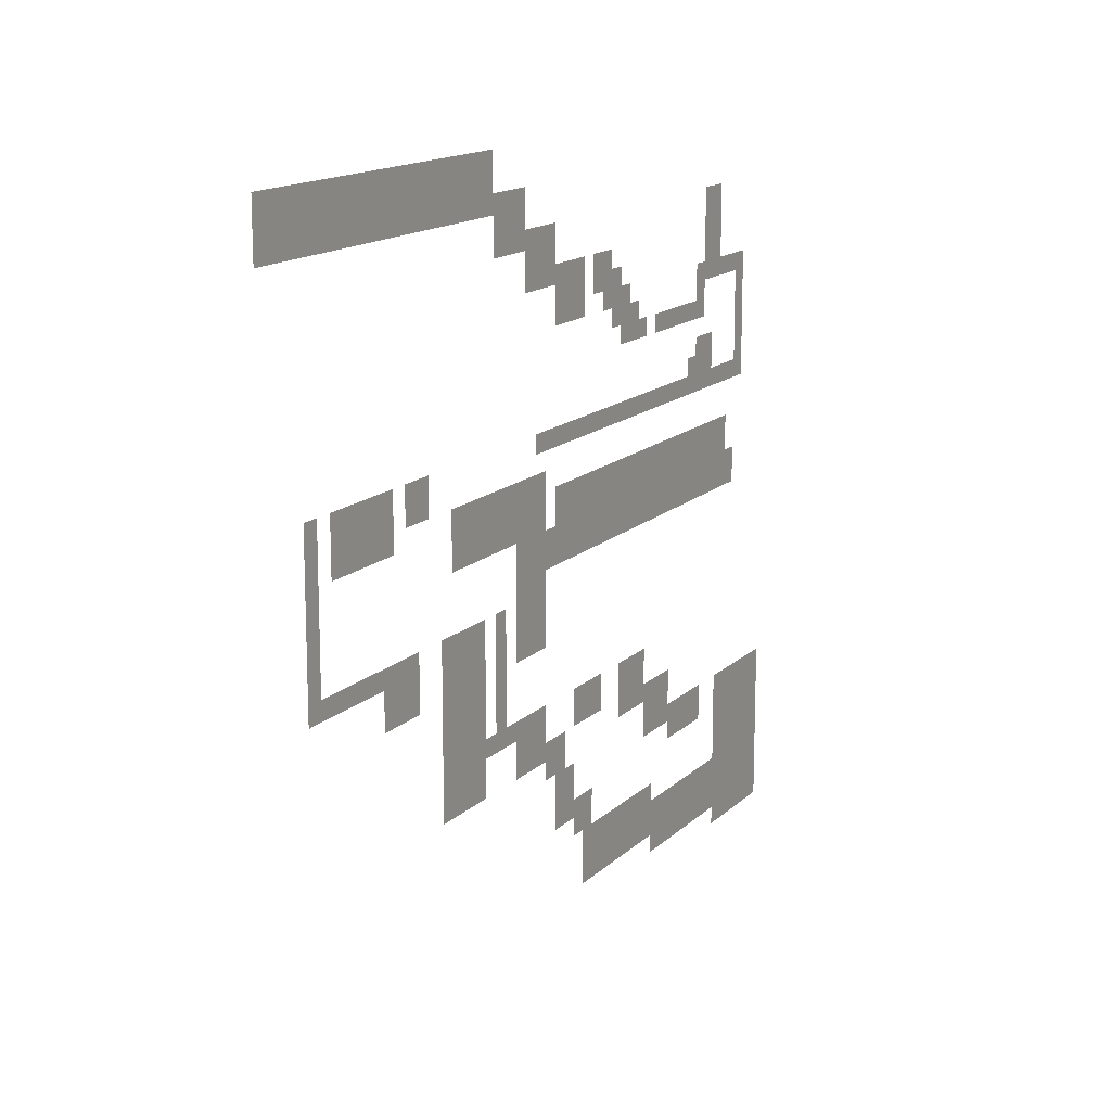
<metadata>
{"format":"obj","ext":"obj","renderer":"f3d","projection":"perspective","resolution":1024,"background":"white","views":[{"elev":14.8,"azim":-61.6,"up":"+Y"}]}
</metadata>
<code>
v -19 -216 0
v -20 -216 0
v -20 -215 0
v -19 -215 0
v -21 -216 0
v -21 -215 0
v -6 -217 0
v -7 -217 0
v -7 -216 0
v -6 -216 0
v -8 -217 0
v -8 -216 0
v -18 -217 0
v -19 -217 0
v -18 -216 0
v -20 -217 0
v -21 -217 0
v -3 -218 0
v -4 -218 0
v -4 -217 0
v -3 -217 0
v -5 -218 0
v -5 -217 0
v -6 -218 0
v -7 -218 0
v -8 -218 0
v -9 -218 0
v -9 -217 0
v -17 -218 0
v -18 -218 0
v -17 -217 0
v -19 -218 0
v -20 -218 0
v -3 -219 0
v -4 -219 0
v -8 -219 0
v -9 -219 0
v -16 -219 0
v -17 -219 0
v -16 -218 0
v -18 -219 0
v -19 -219 0
v -3 -220 0
v -4 -220 0
v -8 -220 0
v -9 -220 0
v -10 -220 0
v -10 -219 0
v -11 -220 0
v -11 -219 0
v -12 -220 0
v -12 -219 0
v -13 -220 0
v -13 -219 0
v -14 -220 0
v -14 -219 0
v -16 -220 0
v -17 -220 0
v -18 -220 0
v -3 -221 0
v -4 -221 0
v -3 -222 0
v -4 -222 0
v -3 -223 0
v -4 -223 0
v -3 -224 0
v -4 -224 0
v -5 -224 0
v -5 -223 0
v -6 -224 0
v -6 -223 0
v -7 -224 0
v -7 -223 0
v -8 -224 0
v -8 -223 0
v -9 -224 0
v -9 -223 0
v -10 -224 0
v -10 -223 0
v -11 -224 0
v -11 -223 0
v -12 -224 0
v -12 -223 0
v -13 -224 0
v -13 -223 0
v -14 -224 0
v -14 -223 0
v -15 -224 0
v -15 -223 0
v -16 -224 0
v -16 -223 0
v -17 -224 0
v -17 -223 0
v -18 -224 0
v -18 -223 0
v -19 -224 0
v -19 -223 0
v -20 -224 0
v -20 -223 0
v -21 -224 0
v -21 -223 0
v -22 -224 0
v -22 -223 0
v -23 -224 0
v -23 -223 0
v -24 -224 0
v -24 -223 0
v -25 -224 0
v -25 -223 0
v -26 -224 0
v -26 -223 0
v -46 -224 0
v -47 -224 0
v -47 -223 0
v -46 -223 0
v -46 -225 0
v -47 -225 0
v -46 -226 0
v -47 -226 0
v -46 -227 0
v -47 -227 0
v -46 -228 0
v -47 -228 0
v -46 -229 0
v -47 -229 0
v -46 -230 0
v -47 -230 0
v -46 -231 0
v -47 -231 0
v -30 -232 0
v -31 -232 0
v -31 -231 0
v -30 -231 0
v -42 -232 0
v -43 -232 0
v -43 -231 0
v -42 -231 0
v -44 -232 0
v -44 -231 0
v -45 -232 0
v -45 -231 0
v -46 -232 0
v -47 -232 0
v -30 -233 0
v -31 -233 0
v -30 -234 0
v -31 -234 0
v -30 -235 0
v -31 -235 0
v -30 -236 0
v -31 -236 0
v -30 -237 0
v -31 -237 0
v -30 -238 0
v -31 -238 0
v -31 -210 0
v -32 -210 0
v -32 -209 0
v -31 -209 0
v -33 -210 0
v -33 -209 0
v -34 -210 0
v -34 -209 0
v -35 -210 0
v -35 -209 0
v -36 -210 0
v -36 -209 0
v -37 -210 0
v -37 -209 0
v -38 -210 0
v -38 -209 0
v -39 -210 0
v -39 -209 0
v -40 -210 0
v -40 -209 0
v -41 -210 0
v -41 -209 0
v -42 -210 0
v -42 -209 0
v -43 -210 0
v -43 -209 0
v -44 -210 0
v -44 -209 0
v -45 -210 0
v -45 -209 0
v -46 -210 0
v -46 -209 0
v -47 -210 0
v -47 -209 0
v -48 -210 0
v -48 -209 0
v -49 -210 0
v -49 -209 0
v -50 -210 0
v -50 -209 0
v -31 -211 0
v -32 -211 0
v -33 -211 0
v -34 -211 0
v -35 -211 0
v -36 -211 0
v -37 -211 0
v -38 -211 0
v -39 -211 0
v -40 -211 0
v -41 -211 0
v -42 -211 0
v -43 -211 0
v -44 -211 0
v -45 -211 0
v -46 -211 0
v -47 -211 0
v -48 -211 0
v -49 -211 0
v -50 -211 0
v -28 -212 0
v -29 -212 0
v -29 -211 0
v -28 -211 0
v -30 -212 0
v -30 -211 0
v -31 -212 0
v -32 -212 0
v -33 -212 0
v -34 -212 0
v -35 -212 0
v -36 -212 0
v -37 -212 0
v -38 -212 0
v -39 -212 0
v -40 -212 0
v -41 -212 0
v -42 -212 0
v -43 -212 0
v -44 -212 0
v -45 -212 0
v -46 -212 0
v -47 -212 0
v -48 -212 0
v -49 -212 0
v -50 -212 0
v -28 -213 0
v -29 -213 0
v -30 -213 0
v -31 -213 0
v -6 -214 0
v -7 -214 0
v -7 -213 0
v -6 -213 0
v -8 -214 0
v -8 -213 0
v -25 -214 0
v -26 -214 0
v -26 -213 0
v -25 -213 0
v -27 -214 0
v -27 -213 0
v -28 -214 0
v -29 -214 0
v -30 -214 0
v -31 -214 0
v -6 -215 0
v -7 -215 0
v -8 -215 0
v -25 -215 0
v -26 -215 0
v -27 -215 0
v -28 -215 0
v -22 -216 0
v -23 -216 0
v -23 -215 0
v -22 -215 0
v -24 -216 0
v -24 -215 0
v -25 -216 0
v -26 -216 0
v -27 -216 0
v -28 -216 0
v -22 -217 0
v -23 -217 0
v -24 -217 0
v -25 -217 0
v -22 -218 0
v -23 -218 0
v -24 -218 0
v -25 -218 0
v -7 -222 0
v -8 -222 0
v -8 -221 0
v -7 -221 0
v -9 -222 0
v -9 -221 0
v -37 -224 0
v -38 -224 0
v -38 -223 0
v -37 -223 0
v -39 -224 0
v -39 -223 0
v -40 -224 0
v -41 -224 0
v -41 -223 0
v -40 -223 0
v -42 -224 0
v -42 -223 0
v -43 -224 0
v -43 -223 0
v -44 -224 0
v -44 -223 0
v -45 -224 0
v -45 -223 0
v -37 -225 0
v -38 -225 0
v -39 -225 0
v -40 -225 0
v -41 -225 0
v -42 -225 0
v -43 -225 0
v -44 -225 0
v -45 -225 0
v -26 -226 0
v -27 -226 0
v -27 -225 0
v -26 -225 0
v -28 -226 0
v -28 -225 0
v -29 -226 0
v -29 -225 0
v -30 -226 0
v -30 -225 0
v -31 -226 0
v -31 -225 0
v -32 -226 0
v -32 -225 0
v -33 -226 0
v -33 -225 0
v -34 -226 0
v -34 -225 0
v -35 -226 0
v -35 -225 0
v -40 -226 0
v -41 -226 0
v -42 -226 0
v -43 -226 0
v -44 -226 0
v -45 -226 0
v -26 -227 0
v -27 -227 0
v -28 -227 0
v -29 -227 0
v -30 -227 0
v -31 -227 0
v -32 -227 0
v -33 -227 0
v -34 -227 0
v -35 -227 0
v -5 -228 0
v -6 -228 0
v -6 -227 0
v -5 -227 0
v -7 -228 0
v -7 -227 0
v -8 -228 0
v -8 -227 0
v -9 -228 0
v -9 -227 0
v -10 -228 0
v -10 -227 0
v -11 -228 0
v -11 -227 0
v -12 -228 0
v -12 -227 0
v -13 -228 0
v -13 -227 0
v -14 -228 0
v -14 -227 0
v -15 -228 0
v -15 -227 0
v -16 -228 0
v -16 -227 0
v -17 -228 0
v -17 -227 0
v -18 -228 0
v -18 -227 0
v -19 -228 0
v -19 -227 0
v -20 -228 0
v -20 -227 0
v -21 -228 0
v -21 -227 0
v -22 -228 0
v -22 -227 0
v -23 -228 0
v -23 -227 0
v -24 -228 0
v -24 -227 0
v -25 -228 0
v -25 -227 0
v -26 -228 0
v -27 -228 0
v -28 -228 0
v -29 -228 0
v -30 -228 0
v -31 -228 0
v -32 -228 0
v -33 -228 0
v -34 -228 0
v -35 -228 0
v -5 -229 0
v -6 -229 0
v -7 -229 0
v -8 -229 0
v -9 -229 0
v -10 -229 0
v -11 -229 0
v -12 -229 0
v -13 -229 0
v -14 -229 0
v -15 -229 0
v -16 -229 0
v -17 -229 0
v -18 -229 0
v -19 -229 0
v -20 -229 0
v -21 -229 0
v -22 -229 0
v -23 -229 0
v -24 -229 0
v -25 -229 0
v -26 -229 0
v -27 -229 0
v -28 -229 0
v -29 -229 0
v -5 -230 0
v -6 -230 0
v -7 -230 0
v -8 -230 0
v -9 -230 0
v -10 -230 0
v -11 -230 0
v -12 -230 0
v -13 -230 0
v -14 -230 0
v -15 -230 0
v -16 -230 0
v -17 -230 0
v -18 -230 0
v -19 -230 0
v -20 -230 0
v -21 -230 0
v -22 -230 0
v -23 -230 0
v -24 -230 0
v -25 -230 0
v -26 -230 0
v -27 -230 0
v -28 -230 0
v -29 -230 0
v -26 -231 0
v -27 -231 0
v -28 -231 0
v -29 -231 0
v -26 -232 0
v -27 -232 0
v -28 -232 0
v -29 -232 0
v -32 -232 0
v -33 -232 0
v -33 -231 0
v -32 -231 0
v -34 -232 0
v -34 -231 0
v -35 -232 0
v -35 -231 0
v -36 -232 0
v -36 -231 0
v -38 -232 0
v -39 -232 0
v -39 -231 0
v -38 -231 0
v -40 -232 0
v -40 -231 0
v -41 -232 0
v -41 -231 0
v -26 -233 0
v -27 -233 0
v -28 -233 0
v -29 -233 0
v -32 -233 0
v -33 -233 0
v -34 -233 0
v -35 -233 0
v -36 -233 0
v -38 -233 0
v -39 -233 0
v -40 -233 0
v -41 -233 0
v -26 -234 0
v -27 -234 0
v -28 -234 0
v -29 -234 0
v -32 -234 0
v -33 -234 0
v -34 -234 0
v -35 -234 0
v -36 -234 0
v -38 -234 0
v -39 -234 0
v -40 -234 0
v -41 -234 0
v -32 -235 0
v -33 -235 0
v -34 -235 0
v -35 -235 0
v -36 -235 0
v -32 -236 0
v -33 -236 0
v -34 -236 0
v -35 -236 0
v -36 -236 0
v -32 -237 0
v -33 -237 0
v -34 -237 0
v -35 -237 0
v -36 -237 0
v -15 -238 0
v -16 -238 0
v -16 -237 0
v -15 -237 0
v -17 -238 0
v -17 -237 0
v -18 -238 0
v -18 -237 0
v -20 -238 0
v -21 -238 0
v -21 -237 0
v -20 -237 0
v -22 -238 0
v -22 -237 0
v -23 -238 0
v -23 -237 0
v -26 -238 0
v -27 -238 0
v -27 -237 0
v -26 -237 0
v -28 -238 0
v -28 -237 0
v -29 -238 0
v -29 -237 0
v -32 -238 0
v -33 -238 0
v -34 -238 0
v -35 -238 0
v -36 -238 0
v -15 -239 0
v -16 -239 0
v -17 -239 0
v -18 -239 0
v -20 -239 0
v -21 -239 0
v -22 -239 0
v -23 -239 0
v -26 -239 0
v -27 -239 0
v -28 -239 0
v -29 -239 0
v -32 -239 0
v -33 -239 0
v -34 -239 0
v -35 -239 0
v -36 -239 0
v -12 -240 0
v -13 -240 0
v -13 -239 0
v -12 -239 0
v -14 -240 0
v -14 -239 0
v -15 -240 0
v -16 -240 0
v -17 -240 0
v -18 -240 0
v -24 -240 0
v -25 -240 0
v -25 -239 0
v -24 -239 0
v -26 -240 0
v -27 -240 0
v -28 -240 0
v -29 -240 0
v -32 -240 0
v -33 -240 0
v -34 -240 0
v -35 -240 0
v -36 -240 0
v -12 -241 0
v -13 -241 0
v -14 -241 0
v -15 -241 0
v -24 -241 0
v -25 -241 0
v -26 -241 0
v 0 -242 0
v -1 -242 0
v -1 -241 0
v 0 -241 0
v -2 -242 0
v -2 -241 0
v -3 -242 0
v -3 -241 0
v -4 -242 0
v -4 -241 0
v -5 -242 0
v -5 -241 0
v -6 -242 0
v -6 -241 0
v -8 -242 0
v -9 -242 0
v -9 -241 0
v -8 -241 0
v -10 -242 0
v -10 -241 0
v -11 -242 0
v -11 -241 0
v -12 -242 0
v -13 -242 0
v -14 -242 0
v -15 -242 0
v -23 -242 0
v -24 -242 0
v -23 -241 0
v -25 -242 0
v 0 -243 0
v -1 -243 0
v -2 -243 0
v -3 -243 0
v -4 -243 0
v -5 -243 0
v -6 -243 0
v -8 -243 0
v -9 -243 0
v -10 -243 0
v -11 -243 0
v -12 -243 0
v -23 -243 0
v -24 -243 0
v -25 -243 0
v 0 -244 0
v -1 -244 0
v -2 -244 0
v -3 -244 0
v -4 -244 0
v -5 -244 0
v -6 -244 0
v -21 -244 0
v -22 -244 0
v -22 -243 0
v -21 -243 0
v -23 -244 0
v -24 -244 0
v -25 -244 0
v 0 -245 0
v -1 -245 0
v -2 -245 0
v -3 -245 0
v -4 -245 0
v -5 -245 0
v -6 -245 0
v -21 -245 0
v -22 -245 0
v -23 -245 0
v 0 -246 0
v -1 -246 0
v -2 -246 0
v -3 -246 0
v -4 -246 0
v -5 -246 0
v -6 -246 0
v -14 -246 0
v -15 -246 0
v -15 -245 0
v -14 -245 0
v -16 -246 0
v -16 -245 0
v -17 -246 0
v -17 -245 0
v -18 -246 0
v -18 -245 0
v -19 -246 0
v -19 -245 0
v -20 -246 0
v -20 -245 0
v -21 -246 0
v -22 -246 0
v 0 -247 0
v -1 -247 0
v -2 -247 0
v -3 -247 0
v -4 -247 0
v -5 -247 0
v -6 -247 0
v -7 -247 0
v -7 -246 0
v -8 -247 0
v -8 -246 0
v -9 -247 0
v -9 -246 0
v -10 -247 0
v -10 -246 0
v -11 -247 0
v -11 -246 0
v -12 -247 0
v -12 -246 0
v -13 -247 0
v -13 -246 0
v -14 -247 0
v -15 -247 0
v -16 -247 0
v -17 -247 0
v -18 -247 0
v -19 -247 0
v -20 -247 0
v -21 -247 0
v -22 -247 0
v 0 -248 0
v -1 -248 0
v -2 -248 0
v -3 -248 0
v -4 -248 0
v -5 -248 0
v -6 -248 0
v -7 -248 0
v -8 -248 0
v -9 -248 0
v -10 -248 0
v -11 -248 0
v -12 -248 0
v -13 -248 0
v -14 -248 0
v -15 -248 0
v -16 -248 0
v -17 -248 0
v -18 -248 0
v -19 -248 0
v -20 -248 0
v -21 -248 0
v -22 -248 0
v 0 -249 0
v -1 -249 0
v -2 -249 0
v -3 -249 0
v -4 -249 0
v -5 -249 0
v -6 -249 0
v -7 -249 0
v -8 -249 0
v -9 -249 0
v -10 -249 0
v -11 -249 0
v -12 -249 0
v -13 -249 0
v -14 -249 0
v 0 -250 0
v -1 -250 0
v -2 -250 0
v -3 -250 0
v -4 -250 0
v -5 -250 0
v -6 -250 0
v -10 -222 0
v -6 -226 0
v -5 -226 0
v -7 -226 0
v -8 -226 0
v -9 -226 0
v -10 -226 0
v -11 -226 0
v -12 -226 0
v -13 -226 0
v -14 -226 0
v -15 -226 0
v -16 -226 0
v -17 -226 0
v -18 -226 0
v -19 -226 0
v -20 -226 0
v -21 -226 0
v -22 -226 0
v -23 -226 0
v -24 -226 0
v -25 -226 0
v -4 -229 0
v -4 -228 0
v -4 -230 0
v -15 -220 0
v -15 -219 0
v -27 -224 0
v -27 -223 0
g mesh_0001
f 1 2 3 4
f 2 5 6 3
f 7 8 9 10
f 8 11 12 9
f 13 14 1 15
f 14 16 2 1
f 16 17 5 2
f 18 19 20 21
f 19 22 23 20
f 22 24 7 23
f 24 25 8 7
f 25 26 11 8
f 26 27 28 11
f 29 30 13 31
f 30 32 14 13
f 32 33 16 14
f 34 35 19 18
f 36 37 27 26
f 38 39 29 40
f 39 41 30 29
f 41 42 32 30
f 43 44 35 34
f 45 46 37 36
f 46 47 48 37
f 47 49 50 48
f 49 51 52 50
f 51 53 54 52
f 53 55 56 54
f 57 58 39 38
f 58 59 41 39
f 60 61 44 43
f 62 63 61 60
f 64 65 63 62
f 66 67 65 64
f 67 68 69 65
f 68 70 71 69
f 70 72 73 71
f 72 74 75 73
f 74 76 77 75
f 76 78 79 77
f 78 80 81 79
f 80 82 83 81
f 82 84 85 83
f 84 86 87 85
f 86 88 89 87
f 88 90 91 89
f 90 92 93 91
f 92 94 95 93
f 94 96 97 95
f 96 98 99 97
f 98 100 101 99
f 100 102 103 101
f 102 104 105 103
f 104 106 107 105
f 106 108 109 107
f 108 110 111 109
f 112 113 114 115
f 116 117 113 112
f 118 119 117 116
f 120 121 119 118
f 122 123 121 120
f 124 125 123 122
f 126 127 125 124
f 128 129 127 126
f 130 131 132 133
f 134 135 136 137
f 135 138 139 136
f 138 140 141 139
f 140 142 128 141
f 142 143 129 128
f 144 145 131 130
f 146 147 145 144
f 148 149 147 146
f 150 151 149 148
f 152 153 151 150
f 154 155 153 152
g mesh_0002
f 156 157 158 159
f 157 160 161 158
f 160 162 163 161
f 162 164 165 163
f 164 166 167 165
f 166 168 169 167
f 168 170 171 169
f 170 172 173 171
f 172 174 175 173
f 174 176 177 175
f 176 178 179 177
f 178 180 181 179
f 180 182 183 181
f 182 184 185 183
f 184 186 187 185
f 186 188 189 187
f 188 190 191 189
f 190 192 193 191
f 192 194 195 193
f 196 197 157 156
f 197 198 160 157
f 198 199 162 160
f 199 200 164 162
f 200 201 166 164
f 201 202 168 166
f 202 203 170 168
f 203 204 172 170
f 204 205 174 172
f 205 206 176 174
f 206 207 178 176
f 207 208 180 178
f 208 209 182 180
f 209 210 184 182
f 210 211 186 184
f 211 212 188 186
f 212 213 190 188
f 213 214 192 190
f 214 215 194 192
f 216 217 218 219
f 217 220 221 218
f 220 222 196 221
f 222 223 197 196
f 223 224 198 197
f 224 225 199 198
f 225 226 200 199
f 226 227 201 200
f 227 228 202 201
f 228 229 203 202
f 229 230 204 203
f 230 231 205 204
f 231 232 206 205
f 232 233 207 206
f 233 234 208 207
f 234 235 209 208
f 235 236 210 209
f 236 237 211 210
f 237 238 212 211
f 238 239 213 212
f 239 240 214 213
f 240 241 215 214
f 242 243 217 216
f 243 244 220 217
f 244 245 222 220
f 246 247 248 249
f 247 250 251 248
f 252 253 254 255
f 253 256 257 254
f 256 258 242 257
f 258 259 243 242
f 259 260 244 243
f 260 261 245 244
f 262 263 247 246
f 263 264 250 247
f 265 266 253 252
f 266 267 256 253
f 267 268 258 256
f 269 270 271 272
f 270 273 274 271
f 273 275 265 274
f 275 276 266 265
f 276 277 267 266
f 277 278 268 267
f 279 280 270 269
f 280 281 273 270
f 281 282 275 273
f 283 284 280 279
f 284 285 281 280
f 285 286 282 281
f 287 288 289 290
f 288 291 292 289
f 73 75 288 287
f 75 77 291 288
f 293 294 295 296
f 294 297 298 295
f 299 300 301 302
f 300 303 304 301
f 303 305 306 304
f 305 307 308 306
f 307 309 310 308
f 311 312 294 293
f 312 313 297 294
f 314 315 300 299
f 315 316 303 300
f 316 317 305 303
f 317 318 307 305
f 318 319 309 307
f 320 321 322 323
f 321 324 325 322
f 324 326 327 325
f 326 328 329 327
f 328 330 331 329
f 330 332 333 331
f 332 334 335 333
f 334 336 337 335
f 336 338 339 337
f 340 341 315 314
f 341 342 316 315
f 342 343 317 316
f 343 344 318 317
f 344 345 319 318
f 346 347 321 320
f 347 348 324 321
f 348 349 326 324
f 349 350 328 326
f 350 351 330 328
f 351 352 332 330
f 352 353 334 332
f 353 354 336 334
f 354 355 338 336
f 356 357 358 359
f 357 360 361 358
f 360 362 363 361
f 362 364 365 363
f 364 366 367 365
f 366 368 369 367
f 368 370 371 369
f 370 372 373 371
f 372 374 375 373
f 374 376 377 375
f 376 378 379 377
f 378 380 381 379
f 380 382 383 381
f 382 384 385 383
f 384 386 387 385
f 386 388 389 387
f 388 390 391 389
f 390 392 393 391
f 392 394 395 393
f 394 396 397 395
f 398 399 347 346
f 399 400 348 347
f 400 401 349 348
f 401 402 350 349
f 402 403 351 350
f 403 404 352 351
f 404 405 353 352
f 405 406 354 353
f 406 407 355 354
f 408 409 357 356
f 409 410 360 357
f 410 411 362 360
f 411 412 364 362
f 412 413 366 364
f 413 414 368 366
f 414 415 370 368
f 415 416 372 370
f 416 417 374 372
f 417 418 376 374
f 418 419 378 376
f 419 420 380 378
f 420 421 382 380
f 421 422 384 382
f 422 423 386 384
f 423 424 388 386
f 424 425 390 388
f 425 426 392 390
f 426 427 394 392
f 427 428 396 394
f 429 430 399 398
f 430 431 400 399
f 431 432 401 400
f 433 434 409 408
f 434 435 410 409
f 435 436 411 410
f 436 437 412 411
f 437 438 413 412
f 438 439 414 413
f 439 440 415 414
f 440 441 416 415
f 441 442 417 416
f 442 443 418 417
f 443 444 419 418
f 444 445 420 419
f 445 446 421 420
f 446 447 422 421
f 447 448 423 422
f 448 449 424 423
f 449 450 425 424
f 450 451 426 425
f 451 452 427 426
f 452 453 428 427
f 454 455 430 429
f 455 456 431 430
f 456 457 432 431
f 458 459 455 454
f 459 460 456 455
f 460 461 457 456
f 462 463 459 458
f 463 464 460 459
f 464 465 461 460
f 466 467 468 469
f 467 470 471 468
f 470 472 473 471
f 472 474 475 473
f 476 477 478 479
f 477 480 481 478
f 480 482 483 481
f 484 485 463 462
f 485 486 464 463
f 486 487 465 464
f 488 489 467 466
f 489 490 470 467
f 490 491 472 470
f 491 492 474 472
f 493 494 477 476
f 494 495 480 477
f 495 496 482 480
f 497 498 485 484
f 498 499 486 485
f 499 500 487 486
f 501 502 489 488
f 502 503 490 489
f 503 504 491 490
f 504 505 492 491
f 506 507 494 493
f 507 508 495 494
f 508 509 496 495
f 510 511 502 501
f 511 512 503 502
f 512 513 504 503
f 513 514 505 504
f 515 516 511 510
f 516 517 512 511
f 517 518 513 512
f 518 519 514 513
f 520 521 516 515
f 521 522 517 516
f 522 523 518 517
f 523 524 519 518
f 525 526 527 528
f 526 529 530 527
f 529 531 532 530
f 533 534 535 536
f 534 537 538 535
f 537 539 540 538
f 541 542 543 544
f 542 545 546 543
f 545 547 548 546
f 549 550 521 520
f 550 551 522 521
f 551 552 523 522
f 552 553 524 523
f 554 555 526 525
f 555 556 529 526
f 556 557 531 529
f 558 559 534 533
f 559 560 537 534
f 560 561 539 537
f 562 563 542 541
f 563 564 545 542
f 564 565 547 545
f 566 567 550 549
f 567 568 551 550
f 568 569 552 551
f 569 570 553 552
f 571 572 573 574
f 572 575 576 573
f 575 577 554 576
f 577 578 555 554
f 578 579 556 555
f 579 580 557 556
f 581 582 583 584
f 582 585 562 583
f 585 586 563 562
f 586 587 564 563
f 587 588 565 564
f 589 590 567 566
f 590 591 568 567
f 591 592 569 568
f 592 593 570 569
f 594 595 572 571
f 595 596 575 572
f 596 597 577 575
f 598 599 582 581
f 599 600 585 582
f 601 602 603 604
f 602 605 606 603
f 605 607 608 606
f 607 609 610 608
f 609 611 612 610
f 611 613 614 612
f 615 616 617 618
f 616 619 620 617
f 619 621 622 620
f 621 623 594 622
f 623 624 595 594
f 624 625 596 595
f 625 626 597 596
f 627 628 598 629
f 628 630 599 598
f 631 632 602 601
f 632 633 605 602
f 633 634 607 605
f 634 635 609 607
f 635 636 611 609
f 636 637 613 611
f 638 639 616 615
f 639 640 619 616
f 640 641 621 619
f 641 642 623 621
f 643 644 628 627
f 644 645 630 628
f 646 647 632 631
f 647 648 633 632
f 648 649 634 633
f 649 650 635 634
f 650 651 636 635
f 651 652 637 636
f 653 654 655 656
f 654 657 643 655
f 657 658 644 643
f 658 659 645 644
f 660 661 647 646
f 661 662 648 647
f 662 663 649 648
f 663 664 650 649
f 664 665 651 650
f 665 666 652 651
f 667 668 654 653
f 668 669 657 654
f 670 671 661 660
f 671 672 662 661
f 672 673 663 662
f 673 674 664 663
f 674 675 665 664
f 675 676 666 665
f 677 678 679 680
f 678 681 682 679
f 681 683 684 682
f 683 685 686 684
f 685 687 688 686
f 687 689 690 688
f 689 691 667 690
f 691 692 668 667
f 693 694 671 670
f 694 695 672 671
f 695 696 673 672
f 696 697 674 673
f 697 698 675 674
f 698 699 676 675
f 699 700 701 676
f 700 702 703 701
f 702 704 705 703
f 704 706 707 705
f 706 708 709 707
f 708 710 711 709
f 710 712 713 711
f 712 714 677 713
f 714 715 678 677
f 715 716 681 678
f 716 717 683 681
f 717 718 685 683
f 718 719 687 685
f 719 720 689 687
f 720 721 691 689
f 721 722 692 691
f 723 724 694 693
f 724 725 695 694
f 725 726 696 695
f 726 727 697 696
f 727 728 698 697
f 728 729 699 698
f 729 730 700 699
f 730 731 702 700
f 731 732 704 702
f 732 733 706 704
f 733 734 708 706
f 734 735 710 708
f 735 736 712 710
f 736 737 714 712
f 737 738 715 714
f 738 739 716 715
f 739 740 717 716
f 740 741 718 717
f 741 742 719 718
f 742 743 720 719
f 743 744 721 720
f 744 745 722 721
f 746 747 724 723
f 747 748 725 724
f 748 749 726 725
f 749 750 727 726
f 750 751 728 727
f 751 752 729 728
f 752 753 730 729
f 753 754 731 730
f 754 755 732 731
f 755 756 733 732
f 756 757 734 733
f 757 758 735 734
f 758 759 736 735
f 759 760 737 736
f 761 762 747 746
f 762 763 748 747
f 763 764 749 748
f 764 765 750 749
f 765 766 751 750
f 766 767 752 751
g mesh_0003
f 10 9 263 262
f 9 12 264 263
f 77 79 768 291
f 359 358 769 770
f 358 361 771 769
f 361 363 772 771
f 363 365 773 772
f 365 367 774 773
f 367 369 775 774
f 369 371 776 775
f 371 373 777 776
f 373 375 778 777
f 375 377 779 778
f 377 379 780 779
f 379 381 781 780
f 381 383 782 781
f 383 385 783 782
f 385 387 784 783
f 387 389 785 784
f 389 391 786 785
f 391 393 787 786
f 393 395 788 787
f 395 397 789 788
f 790 408 356 791
f 428 429 398 396
f 792 433 408 790
f 453 454 429 428
g mesh_0004
f 793 57 38 794
f 57 58 39 38
f 58 59 41 39
f 106 108 109 107
f 108 110 111 109
f 110 795 796 111
f 482 134 137 483
f 134 135 136 137
f 135 138 139 136
f 547 154 152 548
f 154 155 153 152
f 155 549 520 153
g mesh_0005
f 262 263 247 246
f 263 264 250 247
f 75 77 291 288
f 356 357 358 359
f 357 360 361 358
f 360 362 363 361
f 362 364 365 363
f 364 366 367 365
f 366 368 369 367
f 368 370 371 369
f 370 372 373 371
f 372 374 375 373
f 374 376 377 375
f 376 378 379 377
f 378 380 381 379
f 380 382 383 381
f 382 384 385 383
f 384 386 387 385
f 386 388 389 387
f 388 390 391 389
f 390 392 393 391
f 392 394 395 393
f 394 396 397 395
f 408 409 357 356
f 427 428 396 394
f 433 434 409 408
f 452 453 428 427

</code>
